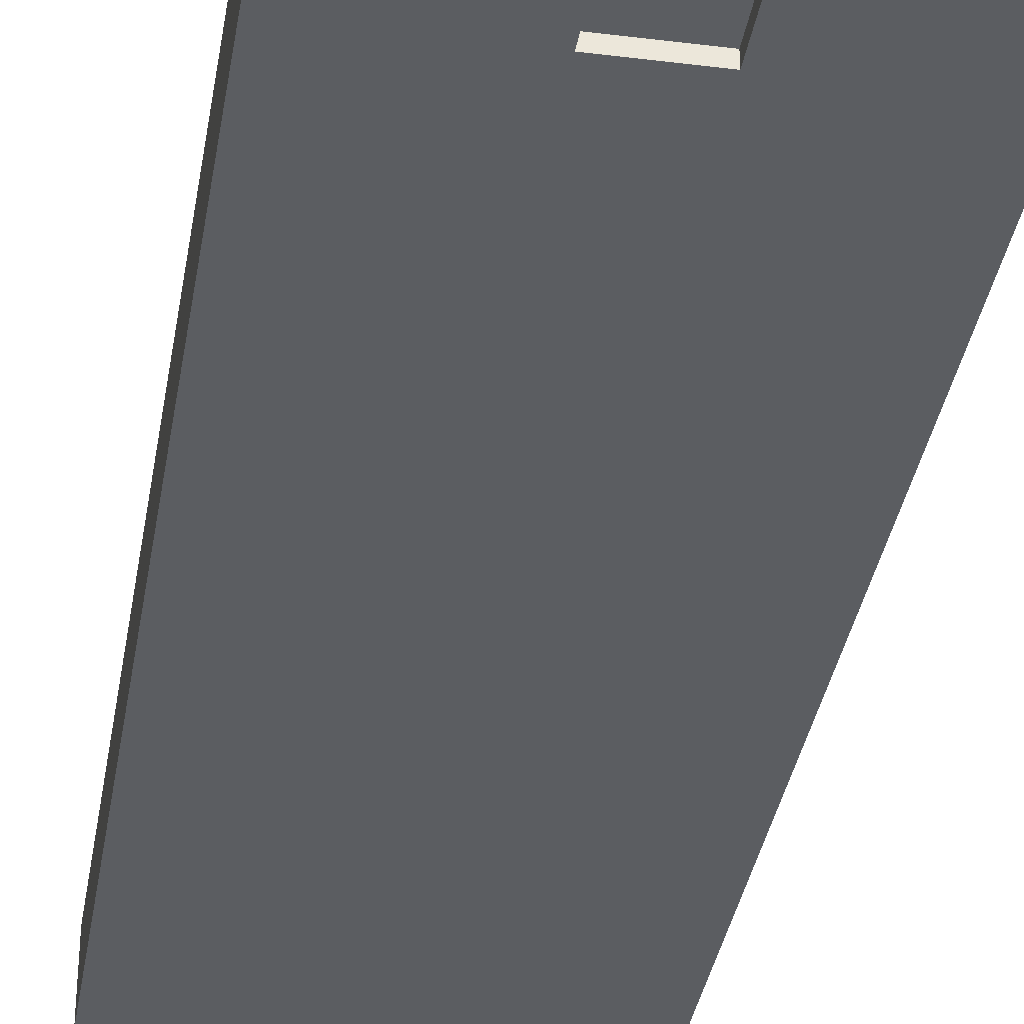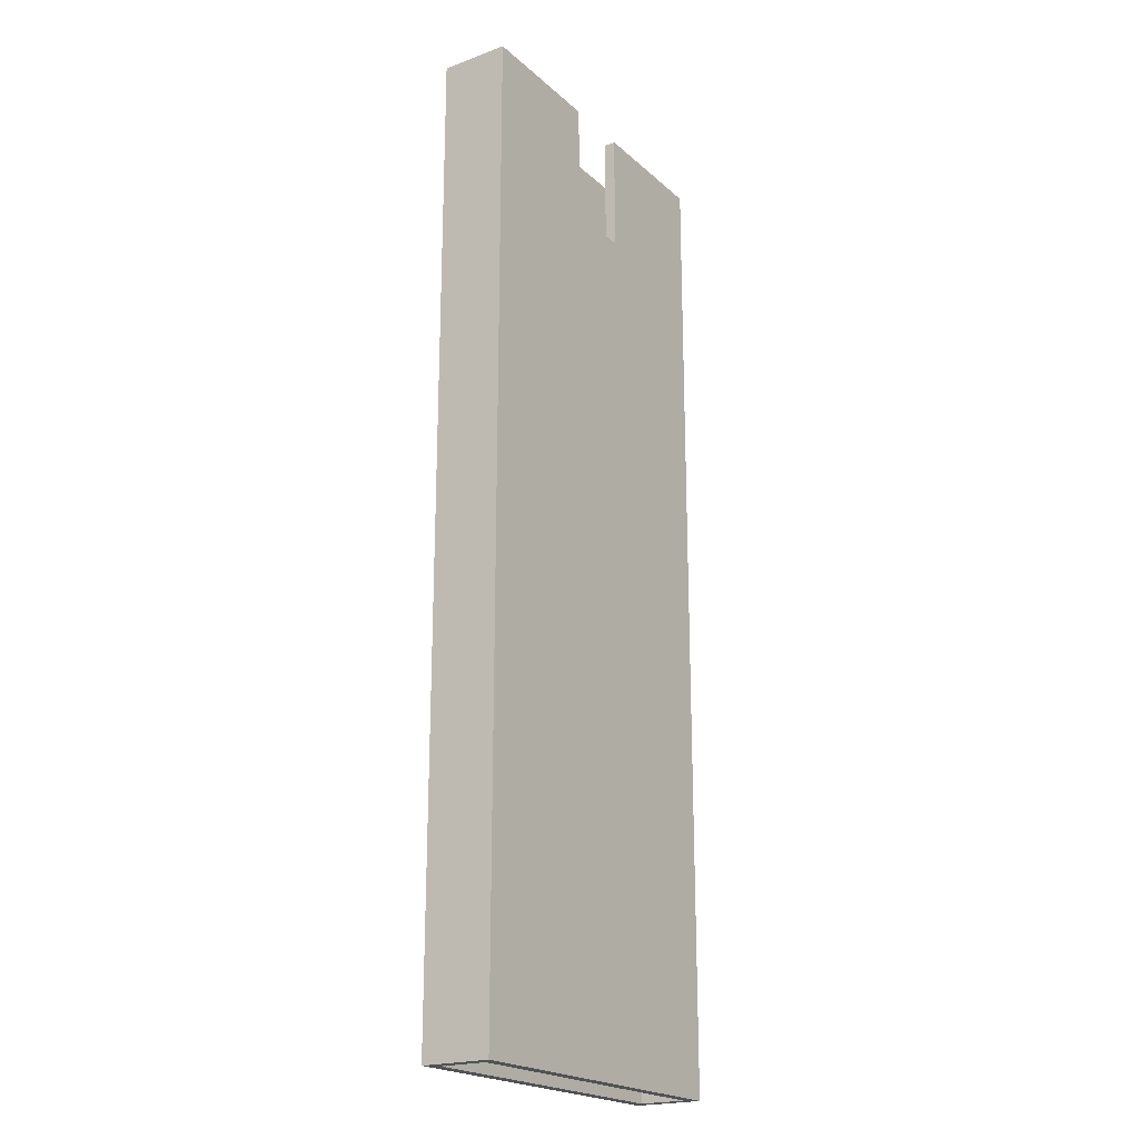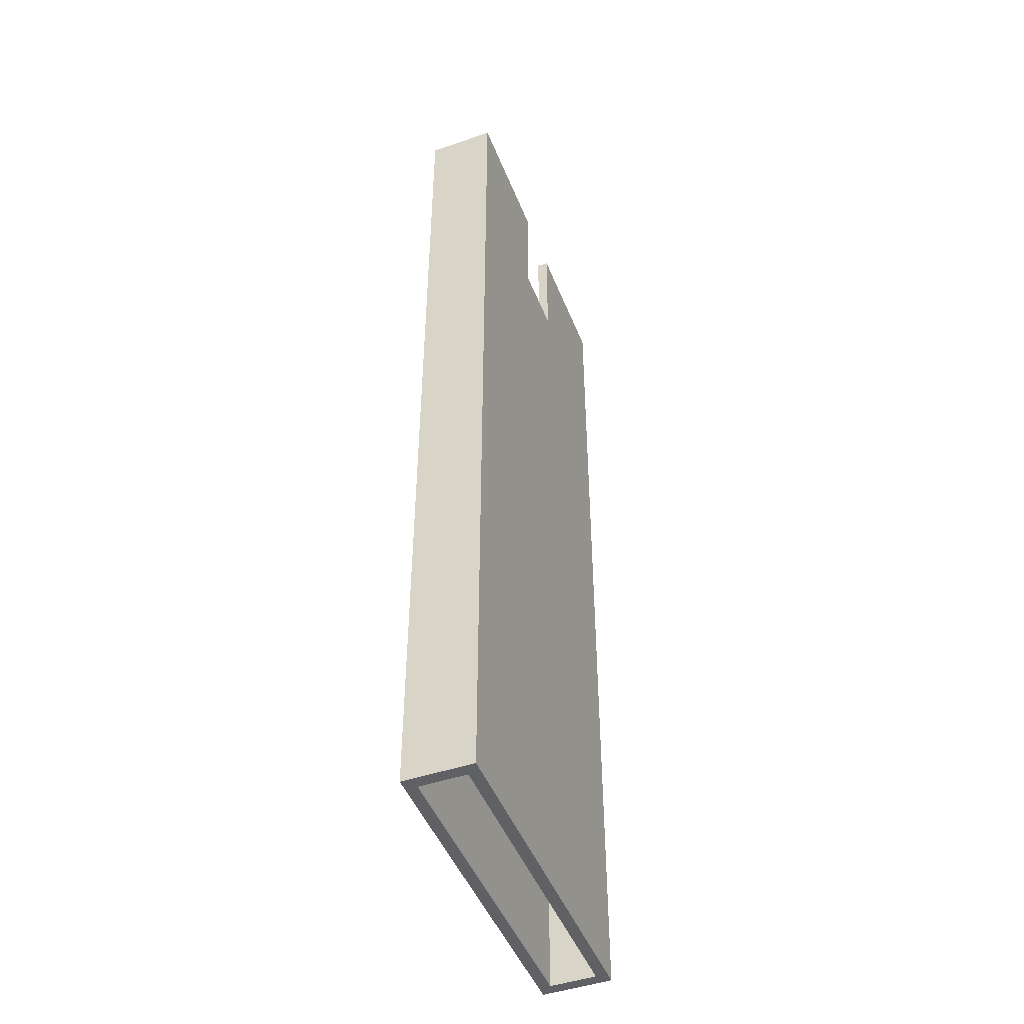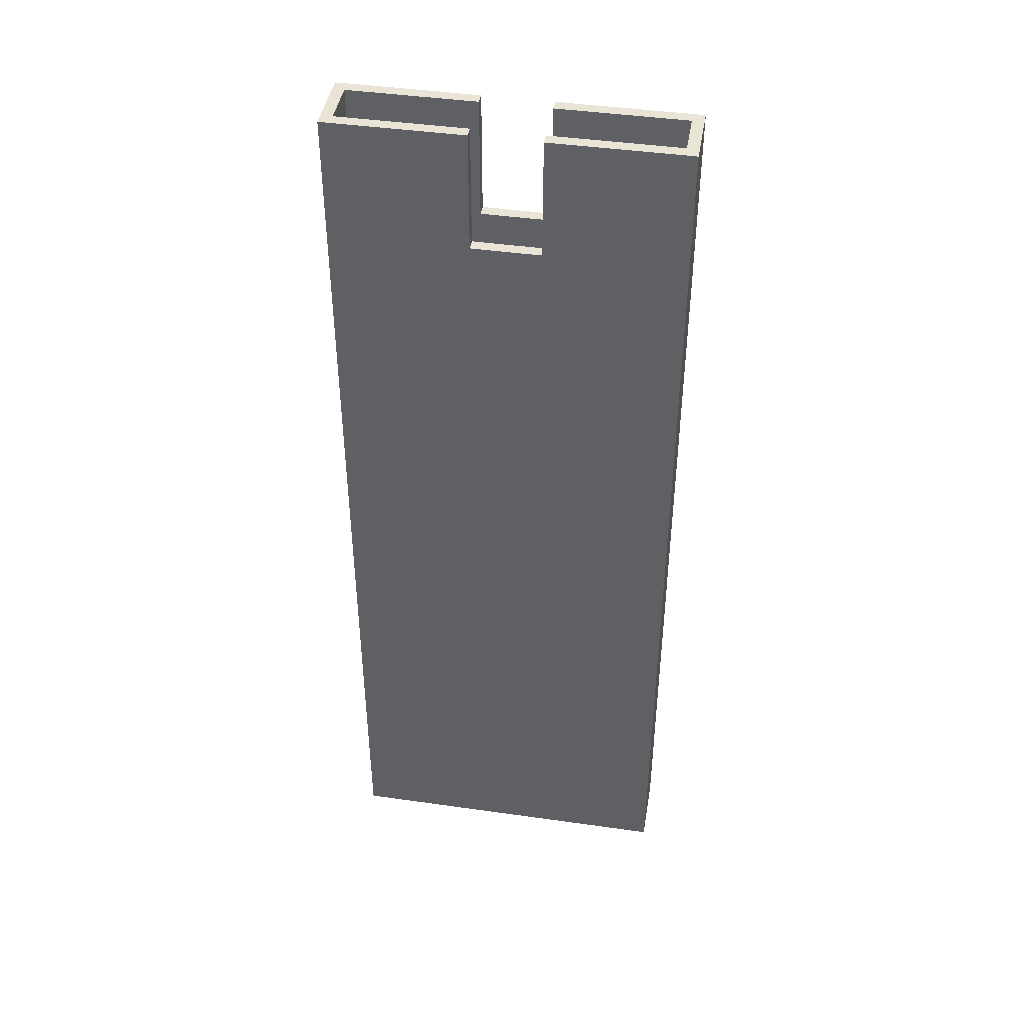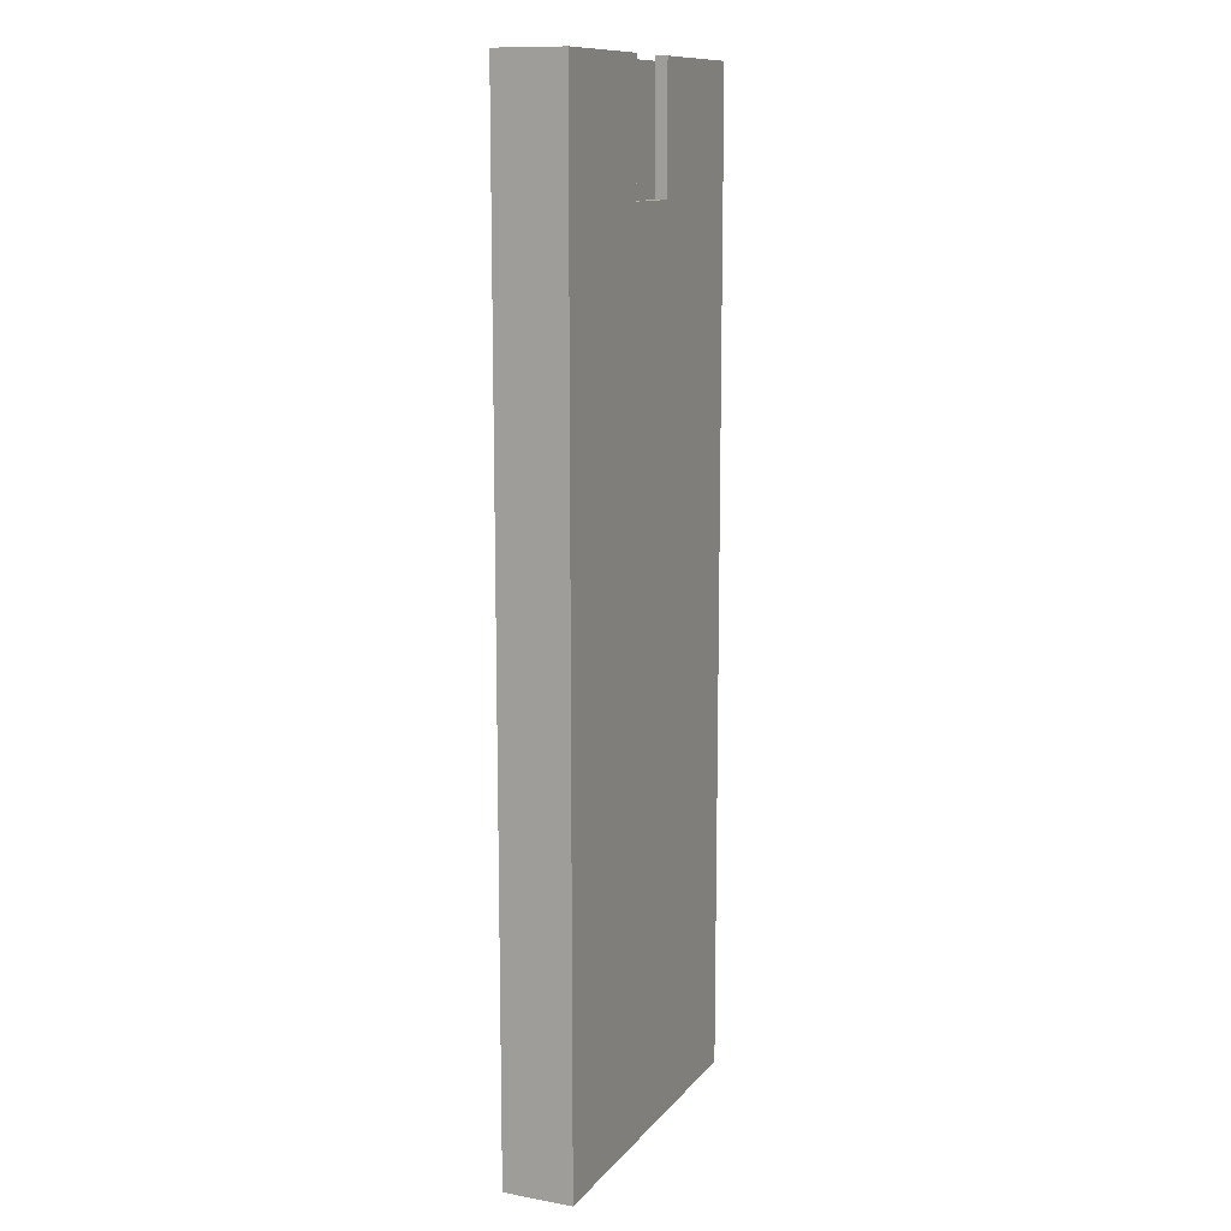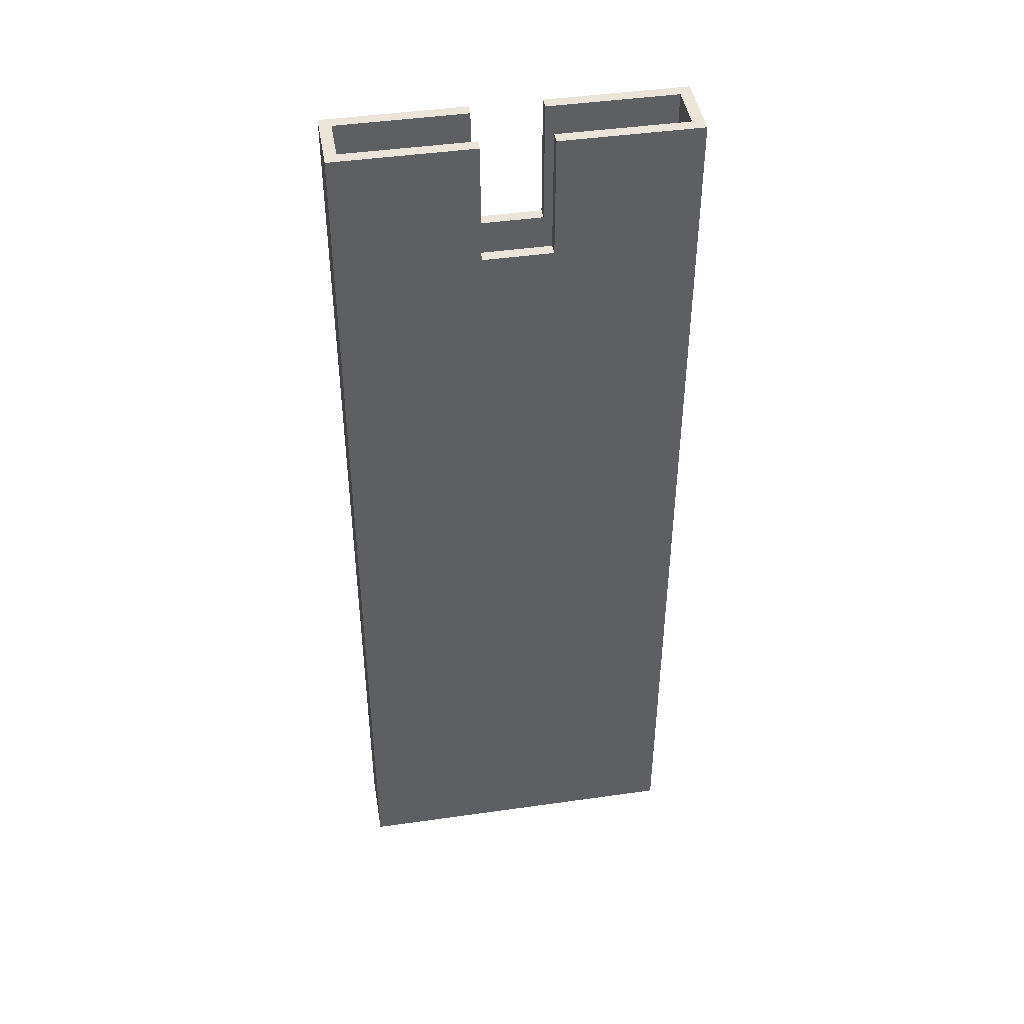
<metadata>
{"format":"obj","ext":"obj","renderer":"f3d","projection":"perspective","resolution":1024,"background":"white","views":[{"elev":-35.7,"azim":-9.3,"up":"+Y"},{"elev":-21.0,"azim":-56.6,"up":"+Z"},{"elev":-47.1,"azim":-68.9,"up":"+Z"},{"elev":43.7,"azim":9.5,"up":"+Z"},{"elev":11.9,"azim":113.5,"up":"+Z"},{"elev":44.7,"azim":170.6,"up":"+Z"}]}
</metadata>
<code>
v 1.5 -1 37.5
v -1.5 -1 37.5
v -1.5 -1.5 37.5
v 1.5 -1.5 37.5
v -1.5 -1 37.5
v -1.5 -1 42.85
v -1.5 -1.5 42.85
v -1.5 -1.5 37.5
v -1.5 1 42.85
v -1.5 1 37.5
v -1.5 1.5 37.5
v -1.5 1.5 42.85
v 1.5 -1 42.85
v 1.5 -1 37.5
v 1.5 -1.5 37.5
v 1.5 -1.5 42.85
v 1.5 1 37.5
v 1.5 1 42.85
v 1.5 1.5 42.85
v 1.5 1.5 37.5
v -1.5 1 37.5
v 1.5 1 37.5
v 1.5 1.5 37.5
v -1.5 1.5 37.5
v -1.5 1.5 42.85
v -1.5 1.5 37.5
v 1.5 1.5 37.5
v 1.5 1.5 42.85
v 7.5 1.5 42.85
v 7.5 1.5 0
v -7.5 1.5 0
v -7.5 1.5 42.85
v 1.5 1.5 42.85
v 1.5 1 42.85
v 7 1 42.85
v 7 -1 42.85
v 1.5 -1 42.85
v 1.5 -1.5 42.85
v 7.5 -1.5 42.85
v 7.5 1.5 42.85
v -1.5 1 42.85
v -1.5 1.5 42.85
v -7.5 1.5 42.85
v -7.5 -1.5 42.85
v -1.5 -1.5 42.85
v -1.5 -1 42.85
v -7 -1 42.85
v -7 1 42.85
v 1.5 -1.5 42.85
v 1.5 -1.5 37.5
v -1.5 -1.5 37.5
v -1.5 -1.5 42.85
v -7.5 -1.5 42.85
v -7.5 -1.5 0
v 7.5 -1.5 0
v 7.5 -1.5 42.85
v -7 -1 0
v -7 1 0
v -7 1 42.85
v -7 -1 42.85
v 1.5 -1 37.5
v 1.5 -1 42.85
v 7 -1 42.85
v 7 -1 0
v -7 -1 0
v -7 -1 42.85
v -1.5 -1 42.85
v -1.5 -1 37.5
v 7 1 0
v 7 -1 0
v 7 -1 42.85
v 7 1 42.85
v -1.5 1 37.5
v -1.5 1 42.85
v -7 1 42.85
v -7 1 0
v 7 1 0
v 7 1 42.85
v 1.5 1 42.85
v 1.5 1 37.5
v -7.5 1.5 0
v -7.5 -1.5 0
v -7.5 -1.5 42.85
v -7.5 1.5 42.85
v 7.5 -1.5 0
v 7.5 1.5 0
v 7.5 1.5 42.85
v 7.5 -1.5 42.85
v 7 1 0
v -7 1 0
v -7 -1 0
v 7 -1 0
v 7.5 -1.5 0
v -7.5 -1.5 0
v -7.5 1.5 0
v 7.5 1.5 0
g ca8da4c6-e2af-11ea-b146-54bf646e7e1f
f 1 2 4
f 4 2 3
g ca8e4100-e2af-11ea-8c9d-54bf646e7e1f
f 5 6 8
f 8 6 7
g ca8edd3e-e2af-11ea-a5a4-54bf646e7e1f
f 9 10 12
f 12 10 11
g ca8fa092-e2af-11ea-8a46-54bf646e7e1f
f 13 14 16
f 16 14 15
g ca9063e6-e2af-11ea-8ca7-54bf646e7e1f
f 17 18 20
f 20 18 19
g ca912730-e2af-11ea-8bb8-54bf646e7e1f
f 21 22 24
f 24 22 23
g ca4a33ca-e2af-11ea-9263-54bf646e7e1f
f 25 26 32
f 32 26 31
f 31 26 27
f 31 27 30
f 30 27 29
f 29 27 28
g 1246bc75-c930-3b73-af44-45322610e244
f 34 35 33
f 33 35 40
f 40 35 39
f 39 35 36
f 39 36 38
f 38 36 37
g ca4ad00c-e2af-11ea-9294-54bf646e7e1f
f 41 42 48
f 48 42 43
f 48 43 44
f 48 44 47
f 47 44 45
f 47 45 46
g ca4aa8fe-e2af-11ea-935e-54bf646e7e1f
f 49 50 56
f 56 50 55
f 55 50 51
f 55 51 54
f 54 51 53
f 53 51 52
g ca48fb4c-e2af-11ea-8373-54bf646e7e1f
f 57 58 60
f 60 58 59
g ca492268-e2af-11ea-a76e-54bf646e7e1f
f 62 63 61
f 61 63 64
f 61 64 65
f 61 65 68
f 68 65 66
f 68 66 67
g ca497092-e2af-11ea-9b77-54bf646e7e1f
f 69 70 72
f 72 70 71
g ca499790-e2af-11ea-b0ca-54bf646e7e1f
f 74 75 73
f 73 75 76
f 73 76 77
f 73 77 80
f 80 77 78
f 80 78 79
g ca49e59e-e2af-11ea-84f8-54bf646e7e1f
f 81 82 84
f 84 82 83
g ca4a5ada-e2af-11ea-aef6-54bf646e7e1f
f 85 86 88
f 88 86 87
g ca4b453a-e2af-11ea-9e7c-54bf646e7e1f
f 90 96 89
f 89 96 93
f 89 93 92
f 92 93 94
f 92 94 91
f 91 94 90
f 90 94 95
f 90 95 96

</code>
